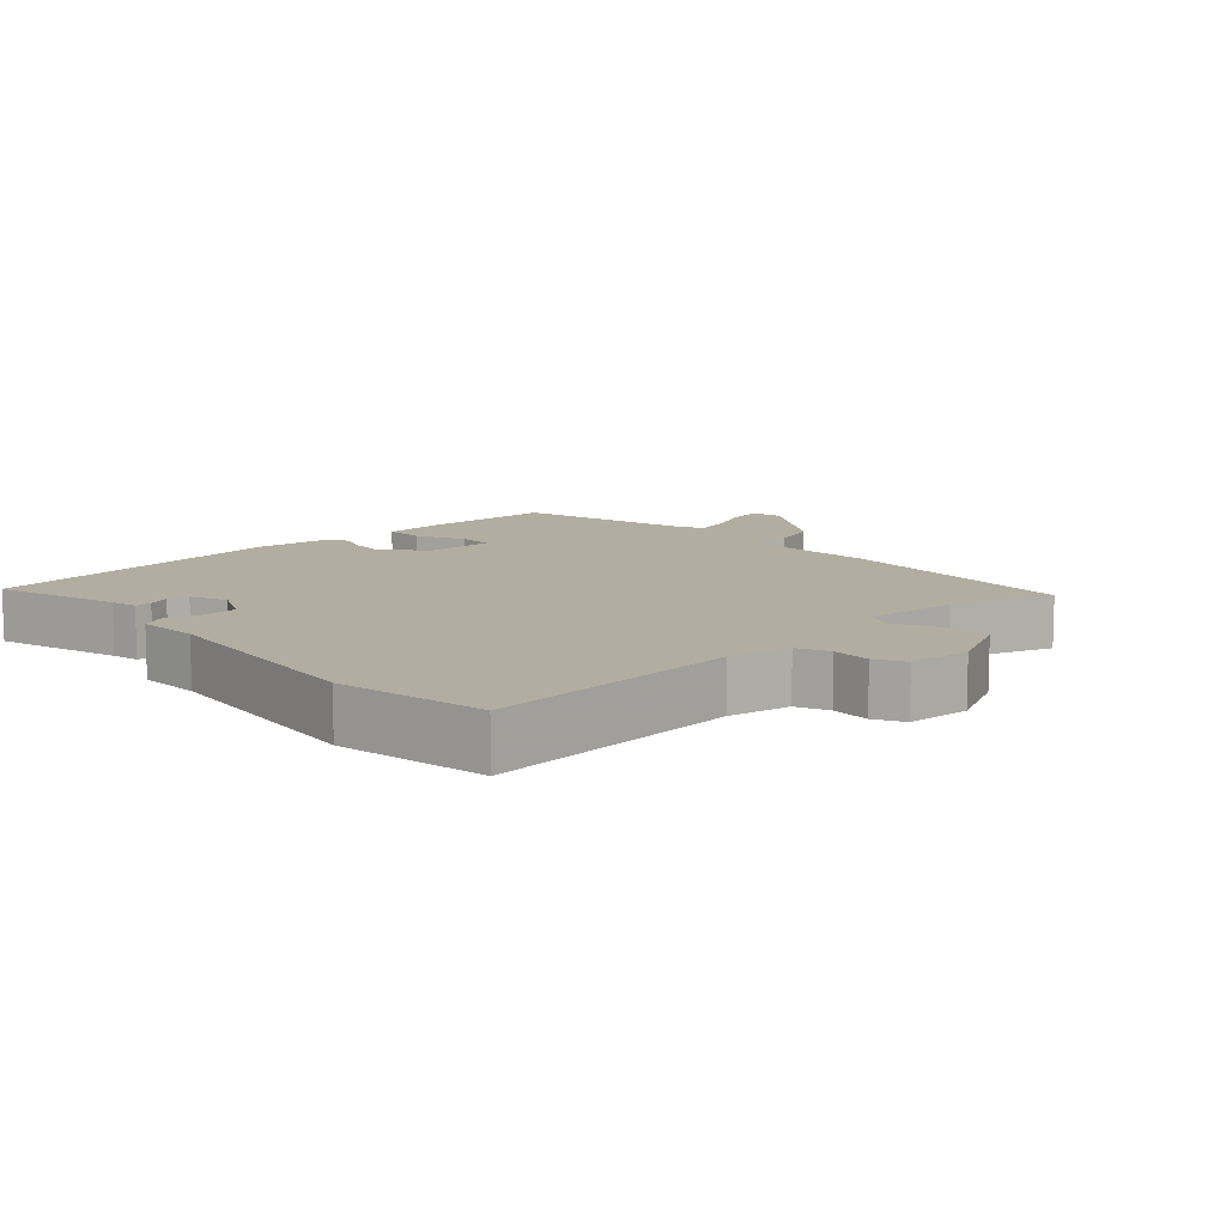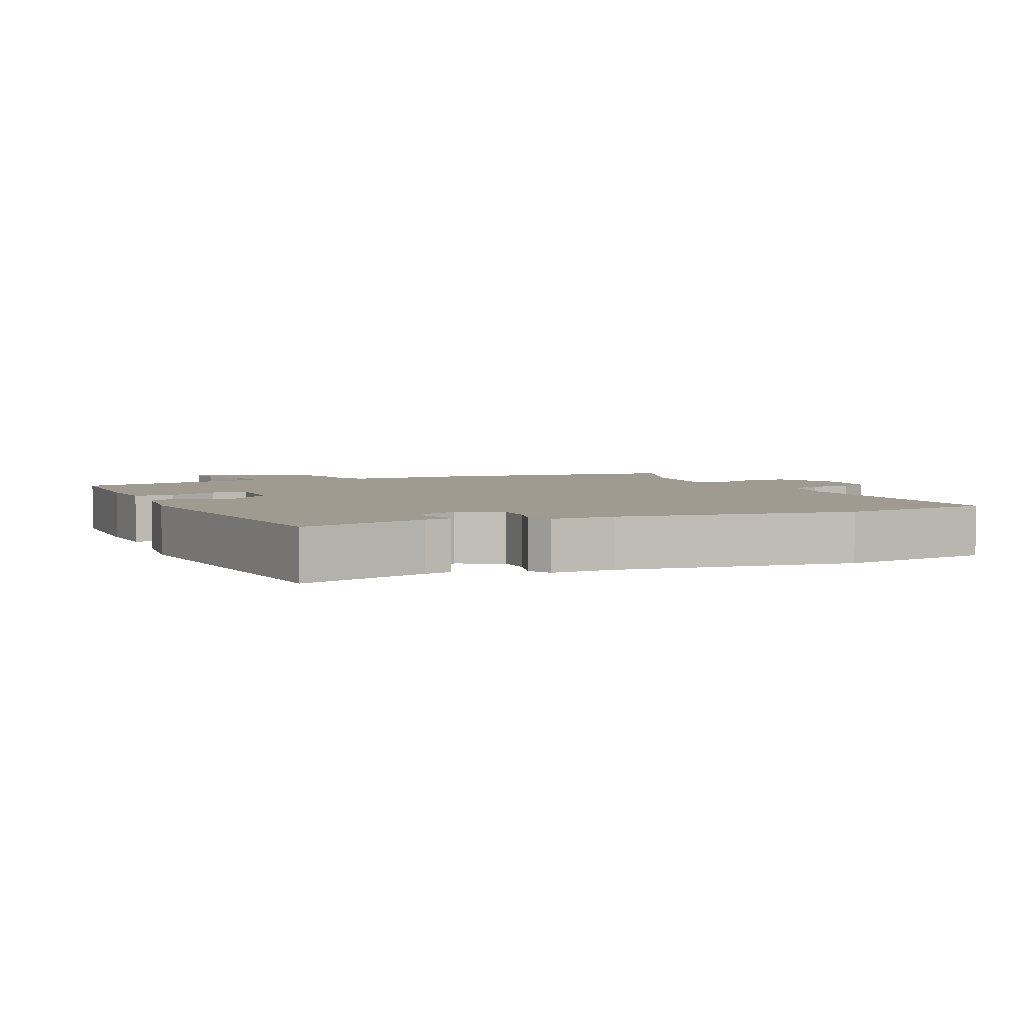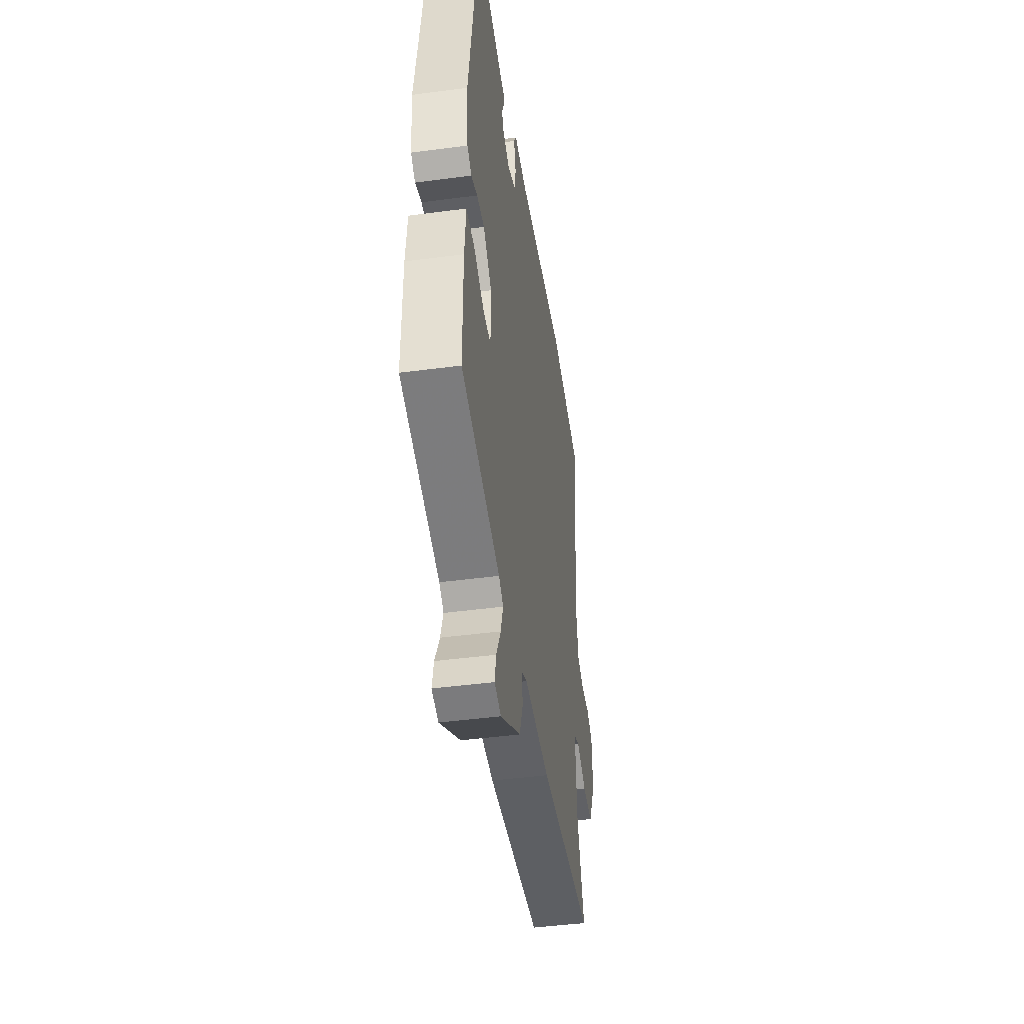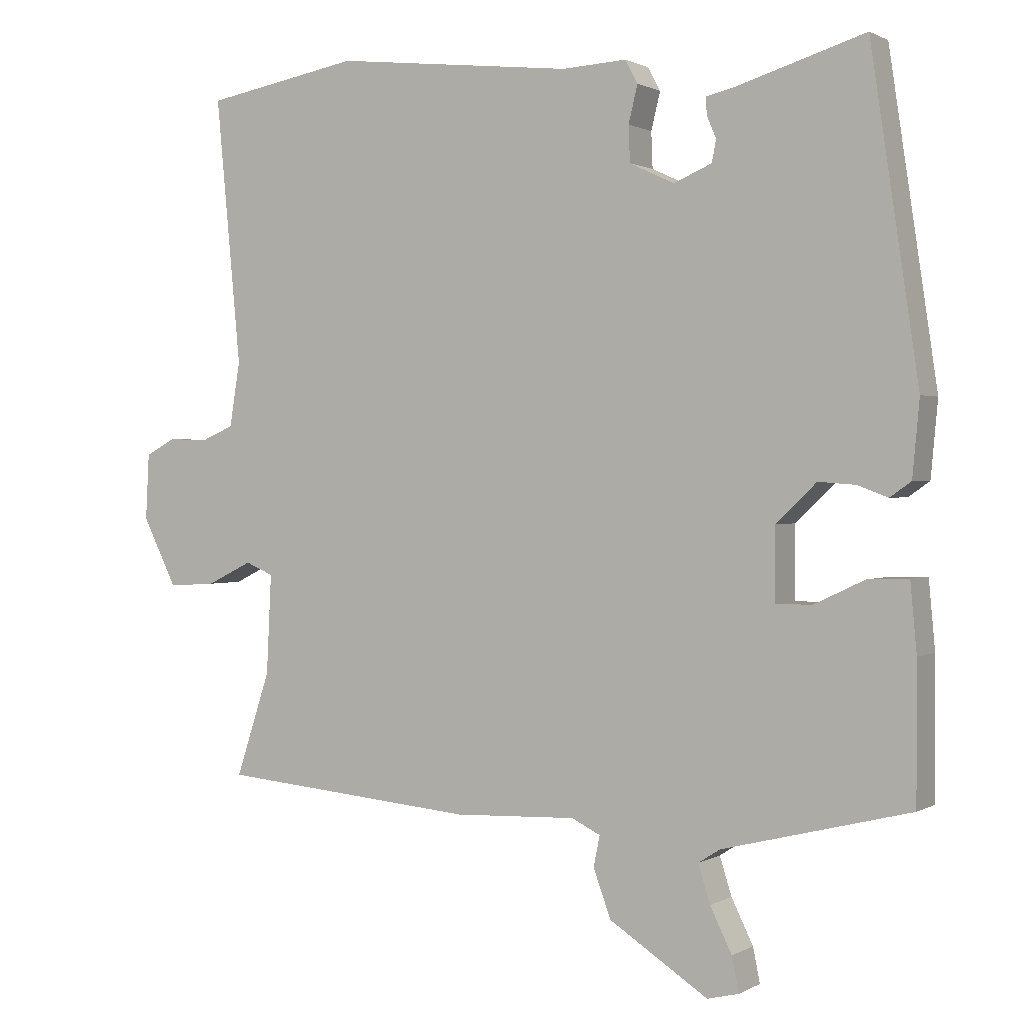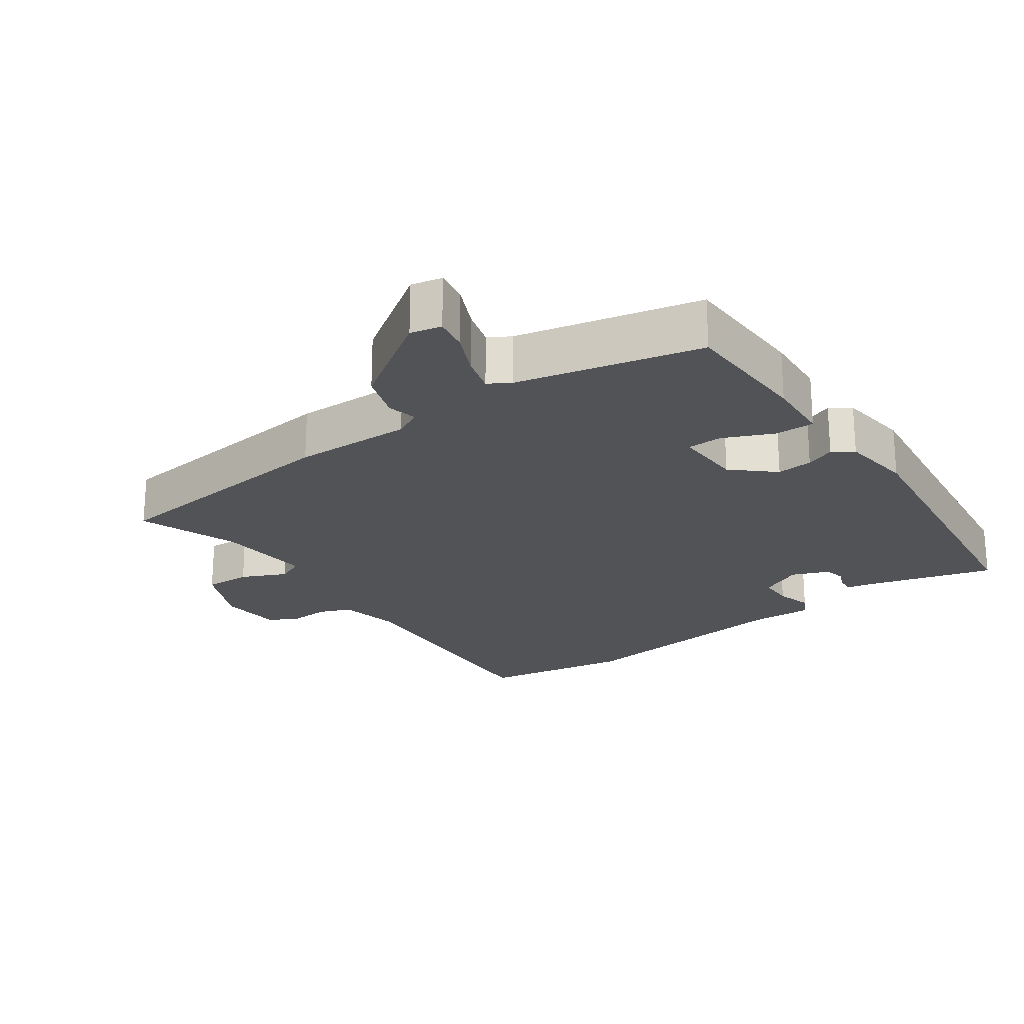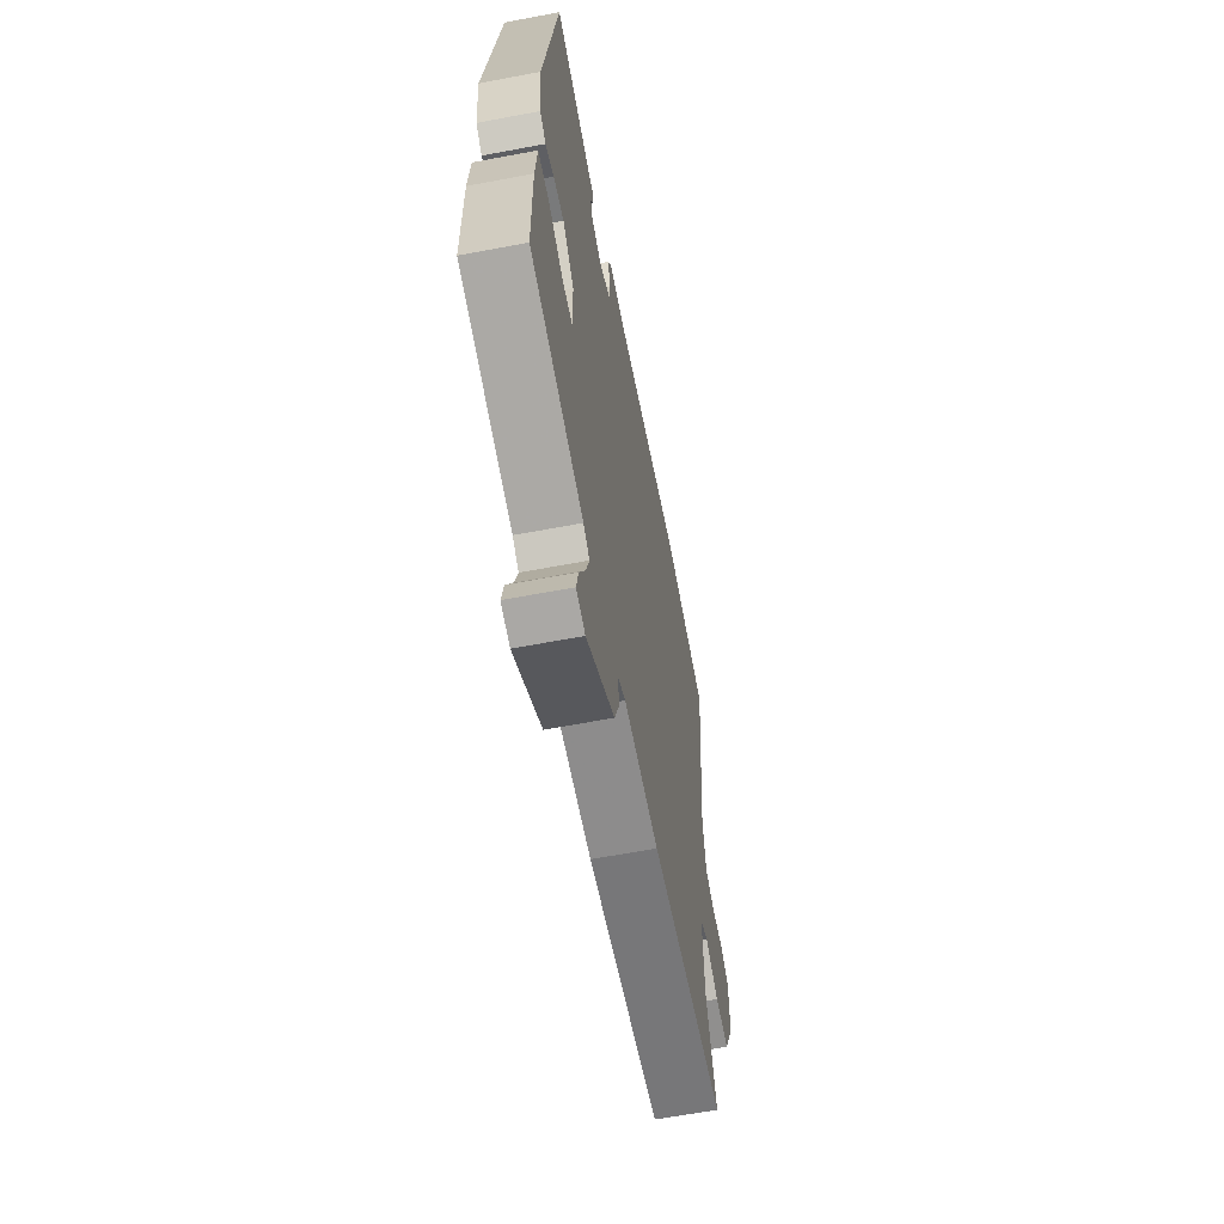
<metadata>
{"format":"obj","ext":"obj","renderer":"f3d","projection":"perspective","resolution":1024,"background":"white","views":[{"elev":10.5,"azim":47.9,"up":"+Y"},{"elev":4.0,"azim":-22.1,"up":"+Y"},{"elev":-45.2,"azim":-81.3,"up":"+Z"},{"elev":1.0,"azim":-151.4,"up":"+Z"},{"elev":-22.2,"azim":-143.2,"up":"+Y"},{"elev":-62.1,"azim":-79.1,"up":"+Z"}]}
</metadata>
<code>
v -0.523 0.07 -0.469
v -0.523 0.07 -0.275
v -0.514 0.07 -0.178
v -0.456 0.07 -0.18
v -0.384 0.07 -0.214
v -0.332 0.07 -0.214
v -0.332 0.07 -0.112
v -0.39 0.07 -0.057
v -0.443 0.07 -0.061
v -0.486 0.07 -0.077
v -0.516 0.07 -0.056
v -0.526 0.07 0.051
v -0.458 0.07 0.508
v -0.274 0.07 0.452
v -0.234 0.07 0.443
v -0.236 0.07 0.418
v -0.249 0.07 0.387
v -0.243 0.07 0.356
v -0.189 0.07 0.333
v -0.125 0.07 0.363
v -0.123 0.07 0.414
v -0.136 0.07 0.467
v -0.118 0.07 0.5
v -0.026 0.07 0.495
v 0.316 0.07 0.533
v 0.538 0.07 0.493
v 0.502 0.07 0.113
v 0.517 0.07 0.021
v 0.564 0.07 0.001
v 0.621 0.07 0.003
v 0.664 0.07 -0.02
v 0.669 0.07 -0.114
v 0.62 0.07 -0.212
v 0.552 0.07 -0.208
v 0.487 0.07 -0.176
v 0.447 0.07 -0.193
v 0.454 0.07 -0.335
v 0.503 0.07 -0.484
v 0.135 0.07 -0.517
v -0.04 0.07 -0.51
v -0.081 0.07 -0.53
v -0.072 0.07 -0.574
v -0.097 0.07 -0.642
v -0.238 0.07 -0.733
v -0.283 0.07 -0.722
v -0.273 0.07 -0.673
v -0.242 0.07 -0.61
v -0.225 0.07 -0.556
v -0.256 0.07 -0.536
v -0.523 0 -0.469
v -0.523 0 -0.275
v -0.514 0 -0.178
v -0.456 0 -0.18
v -0.384 0 -0.214
v -0.332 0 -0.214
v -0.332 0 -0.112
v -0.39 0 -0.057
v -0.443 0 -0.061
v -0.486 0 -0.077
v -0.516 0 -0.056
v -0.526 0 0.051
v -0.458 0 0.508
v -0.274 0 0.452
v -0.234 0 0.443
v -0.236 0 0.418
v -0.249 0 0.387
v -0.243 0 0.356
v -0.189 0 0.333
v -0.125 0 0.363
v -0.123 0 0.414
v -0.136 0 0.467
v -0.118 0 0.5
v -0.026 0 0.495
v 0.316 0 0.533
v 0.538 0 0.493
v 0.502 0 0.113
v 0.517 0 0.021
v 0.564 0 0.001
v 0.621 0 0.003
v 0.664 0 -0.02
v 0.669 0 -0.114
v 0.62 0 -0.212
v 0.552 0 -0.208
v 0.487 0 -0.176
v 0.447 0 -0.193
v 0.454 0 -0.335
v 0.503 0 -0.484
v 0.135 0 -0.517
v -0.04 0 -0.51
v -0.081 0 -0.53
v -0.072 0 -0.574
v -0.097 0 -0.642
v -0.238 0 -0.733
v -0.283 0 -0.722
v -0.273 0 -0.673
v -0.242 0 -0.61
v -0.225 0 -0.556
v -0.256 0 -0.536
f 44 45 46 47
f 44 47 48
f 41 42 43 44
f 41 44 48
f 40 41 48 49
f 37 38 39 40
f 36 37 40 49
f 32 33 34 35
f 30 31 32 35
f 29 30 35 36
f 28 29 36 49
f 24 25 26 27
f 21 22 23 24
f 20 21 24 27
f 19 20 27 28
f 14 15 16 17
f 14 17 18
f 13 14 18
f 12 13 18
f 9 10 11 12
f 8 9 12 18
f 7 8 18 19
f 2 3 4 5
f 2 5 6
f 1 2 6
f 49 1 6
f 19 28 49
f 6 7 19 49
f 96 95 94 93
f 97 96 93
f 93 92 91 90
f 97 93 90
f 98 97 90 89
f 89 88 87 86
f 98 89 86 85
f 84 83 82 81
f 84 81 80 79
f 85 84 79 78
f 98 85 78 77
f 76 75 74 73
f 73 72 71 70
f 76 73 70 69
f 77 76 69 68
f 66 65 64 63
f 67 66 63
f 67 63 62
f 67 62 61
f 61 60 59 58
f 67 61 58 57
f 68 67 57 56
f 54 53 52 51
f 55 54 51
f 55 51 50
f 55 50 98
f 98 77 68
f 98 68 56 55
f 1 50 51 2
f 2 51 52 3
f 3 52 53 4
f 4 53 54 5
f 5 54 55 6
f 6 55 56 7
f 7 56 57 8
f 8 57 58 9
f 9 58 59 10
f 10 59 60 11
f 11 60 61 12
f 12 61 62 13
f 13 62 63 14
f 14 63 64 15
f 15 64 65 16
f 16 65 66 17
f 17 66 67 18
f 18 67 68 19
f 19 68 69 20
f 20 69 70 21
f 21 70 71 22
f 22 71 72 23
f 23 72 73 24
f 24 73 74 25
f 25 74 75 26
f 26 75 76 27
f 27 76 77 28
f 28 77 78 29
f 29 78 79 30
f 30 79 80 31
f 31 80 81 32
f 32 81 82 33
f 33 82 83 34
f 34 83 84 35
f 35 84 85 36
f 36 85 86 37
f 37 86 87 38
f 38 87 88 39
f 39 88 89 40
f 40 89 90 41
f 41 90 91 42
f 42 91 92 43
f 43 92 93 44
f 44 93 94 45
f 45 94 95 46
f 46 95 96 47
f 47 96 97 48
f 48 97 98 49
f 49 98 50 1

</code>
